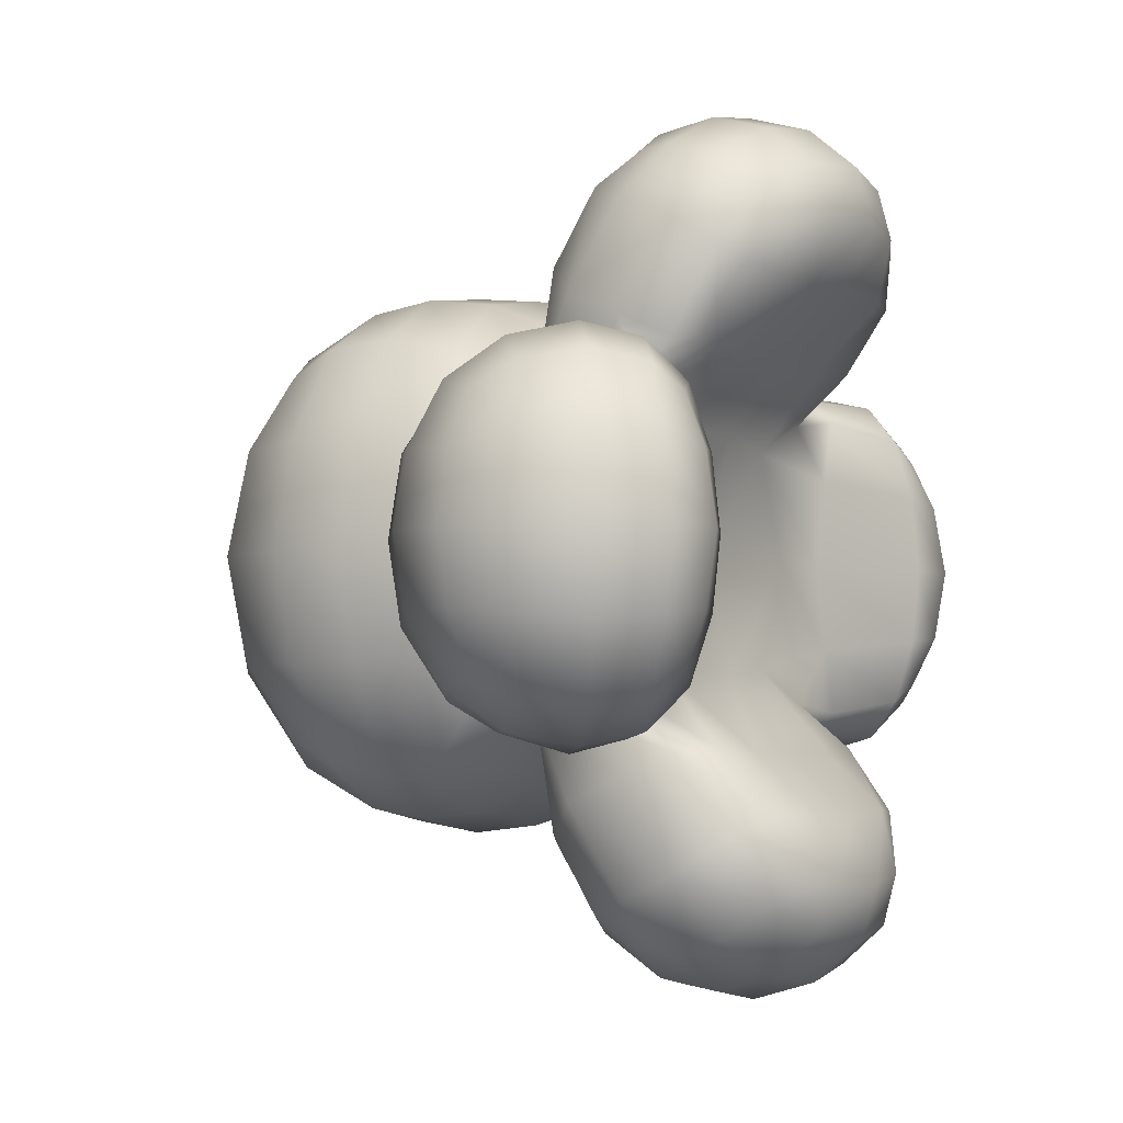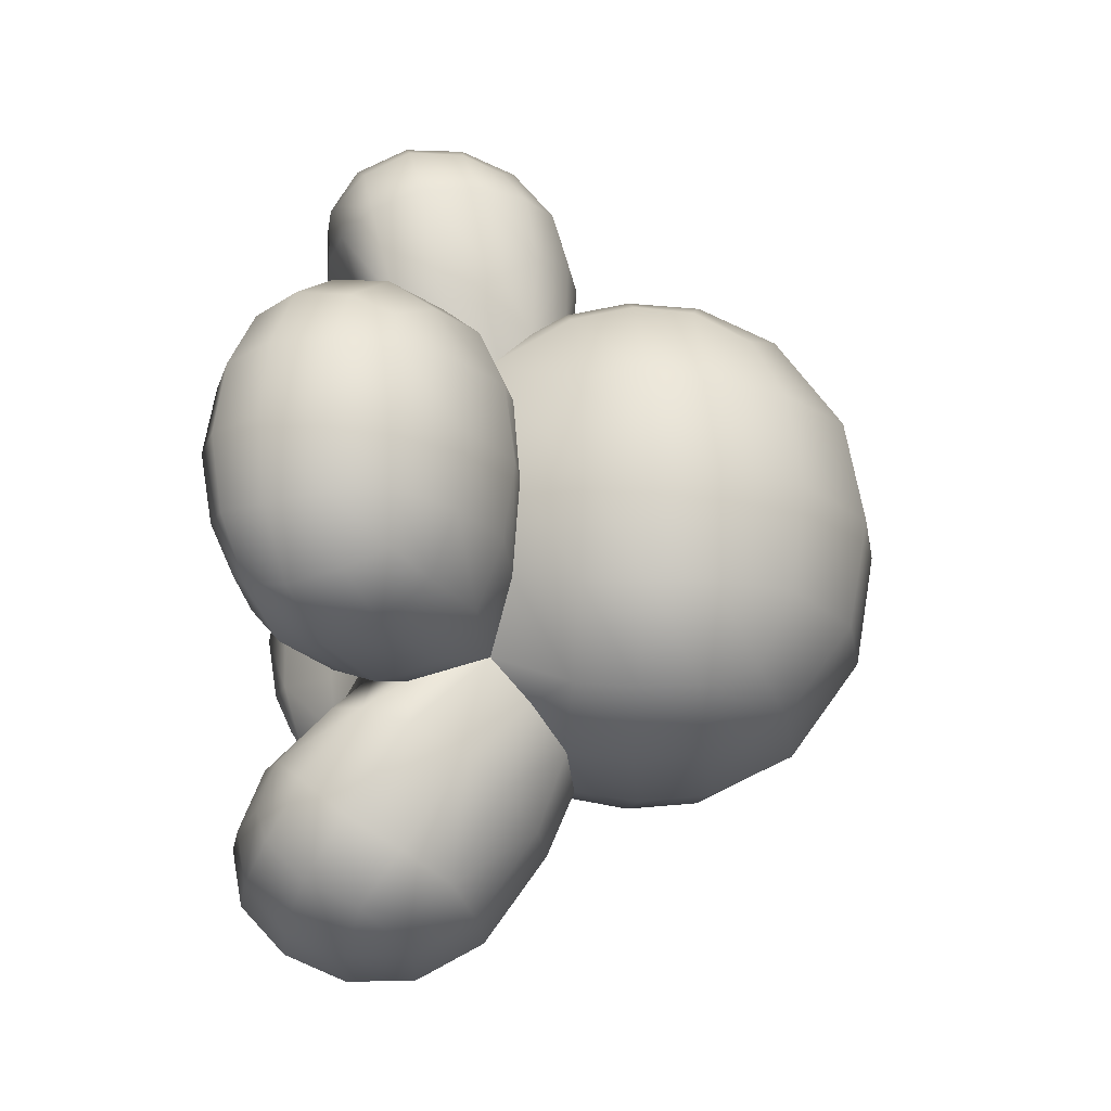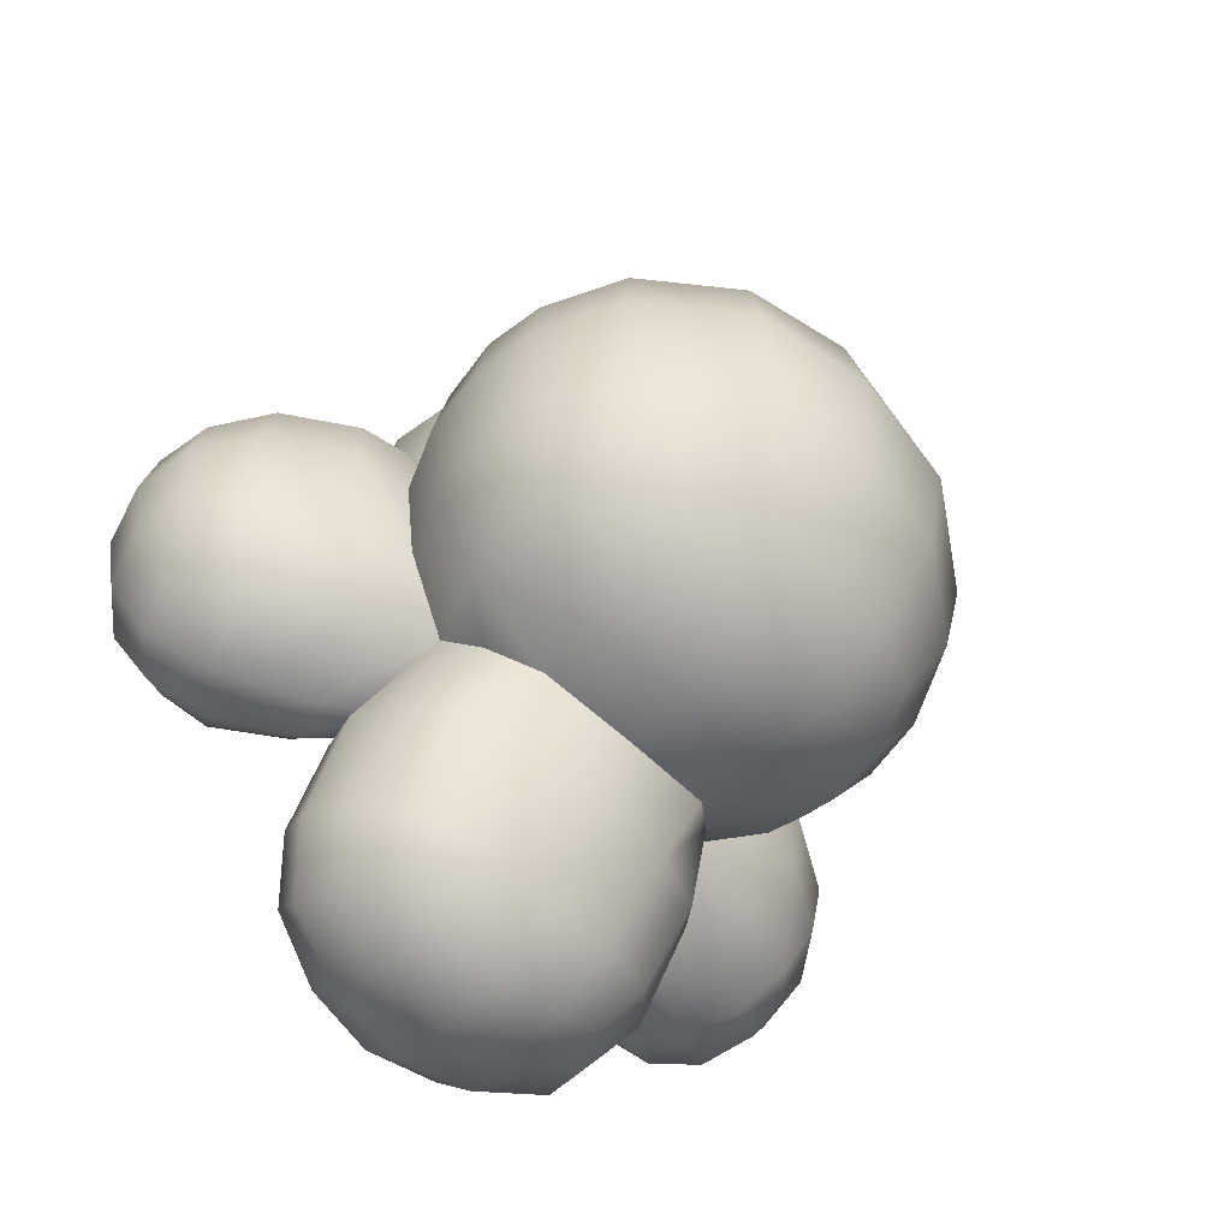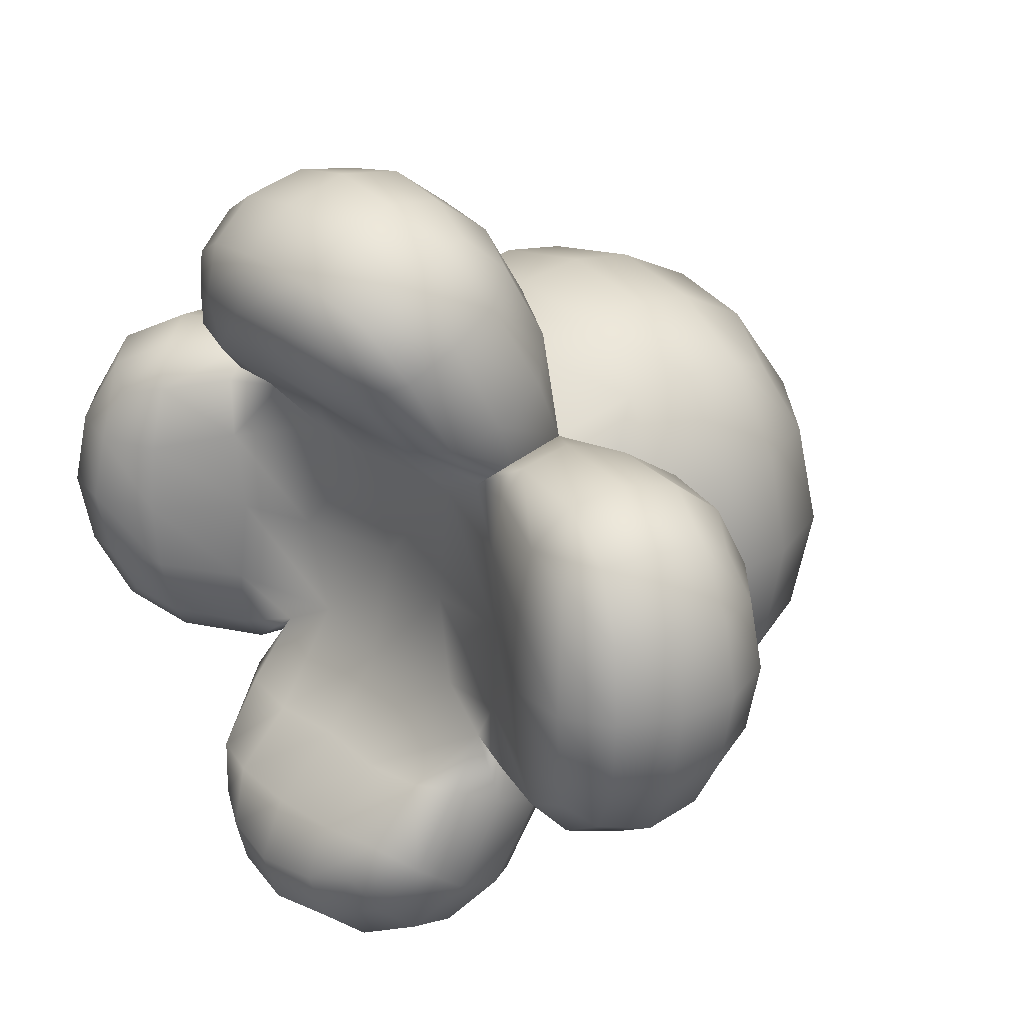
<metadata>
{"format":"obj","ext":"obj","renderer":"f3d","projection":"perspective","resolution":1024,"background":"white","views":[{"elev":-3.7,"azim":-150.3,"up":"+Y"},{"elev":-18.8,"azim":-0.1,"up":"+Z"},{"elev":-61.3,"azim":46.3,"up":"+Z"},{"elev":24.6,"azim":-39.0,"up":"+Y"}]}
</metadata>
<code>
g default
v -0.7658 0.3578 1.108
v -0.7658 -0.3689 1.108
v -0.2349 0.3578 1.227
v -0.2349 -0.3689 1.227
v -0.6548 -0.5506 1.002
v -0.3088 -0.5506 1.08
v -0.06521 -0.2384 1.134
v -0.06521 0.2273 1.134
v -0.02102 -0.3087 0.7346
v -0.02102 0.2976 0.7346
v -0.5748 -0.00555 1.416
v 0.01718 -0.00555 0.9615
v -0.6348 -0.00555 0.6262
v -0.4187 -0.5871 0.7081
v -0.4187 0.576 0.7081
v -0.7545 -0.00555 1.333
v -0.5658 0.2447 1.376
v -0.8205 -0.2211 1.161
v -0.6916 -0.4329 1.189
v -0.5658 -0.2558 1.376
v -0.3706 -0.00555 1.419
v -0.3639 -0.4329 1.263
v -0.1987 -0.2211 1.3
v -0.3639 0.4218 1.263
v -0.1987 0.21 1.3
v -0.1533 0.4218 1.097
v -0.038 -0.00555 1.158
v -0.01206 0.2478 0.9407
v -0.1533 -0.4329 1.097
v -0.01206 -0.2589 0.9407
v 0.006024 -0.00555 0.7874
v -0.1313 -0.4385 0.611
v -0.1314 0.4274 0.611
v -0.5093 0.4899 0.5601
v -0.6397 -0.005516 0.3514
v -0.6556 0.2652 0.6422
v -0.5186 -0.5118 0.5632
v -0.6556 -0.2763 0.6422
v -0.8427 -0.00555 0.9678
v -0.7626 -0.4329 0.9606
v -0.7626 0.4218 0.9606
v -0.5782 -0.548 0.6939
v -0.4942 -0.5902 1.056
v -0.2575 -0.4984 0.4799
v -0.2371 -0.5328 0.7707
v -0.5782 0.5369 0.6939
v -0.2605 0.4892 0.4825
v -0.4942 0.5791 1.056
v -0.2371 0.5217 0.7707
v -0.7321 0.2273 1.299
v -0.8492 -0.00555 1.186
v -0.6548 0.5395 1.002
v -0.5389 0.4534 1.255
v -0.8212 0.2273 0.9649
v -0.5389 -0.4645 1.255
v -0.8212 -0.2384 0.9649
v -0.1808 -0.00555 1.335
v -0.7321 -0.2384 1.299
v -0.3756 -0.2384 1.378
v -0.1167 0.446 0.8677
v -0.1167 -0.4571 0.8677
v -0.3756 0.2273 1.378
v -0.3088 0.5395 1.08
v -0.5821 -0.3443 0.3262
v -0.5821 0.3329 0.3262
v -0.6169 0.4313 0.5167
v -0.6169 -0.4431 0.5167
v -0.8205 0.21 1.161
v -0.6916 0.4218 1.189
v -1.01 0.9043 -0.3756
v -1.01 0.9043 0.3511
v -0.5303 1.16 -0.3756
v -0.5304 1.16 0.3512
v -0.8751 0.8314 0.5328
v -0.5622 0.9983 0.5328
v -0.342 1.116 0.2207
v -0.342 1.116 -0.2451
v -0.1902 0.6743 0.2784
v -0.1902 0.6743 -0.3027
v -0.9083 1.251 -0.01223
v -0.1791 0.9083 -0.01219
v -0.8242 0.5829 -0.01223
v -0.5967 0.6463 0.6043
v -0.5966 0.6463 -0.6287
v -1.059 1.124 -0.01224
v -0.8888 1.215 -0.2625
v -1.077 0.9398 0.2033
v -0.9604 1.002 0.4151
v -0.8888 1.215 0.238
v -0.7123 1.309 -0.01222
v -0.6642 1.16 0.4152
v -0.5148 1.24 0.2033
v -0.6641 1.16 -0.4396
v -0.5147 1.24 -0.2278
v -0.417 1.056 -0.4396
v -0.322 1.146 -0.0122
v -0.2095 0.8951 -0.2583
v -0.417 1.056 0.4152
v -0.2095 0.8951 0.2339
v -0.1684 0.7353 -0.01219
v -0.2605 0.4892 -0.5069
v -0.6168 0.4313 -0.5411
v -0.6397 0.3581 -0.01222
v -0.8452 0.5856 -0.2583
v -0.8452 0.5856 0.2339
v -1.032 0.7624 -0.01224
v -0.9679 0.7626 0.4151
v -0.9678 0.7626 -0.4396
v -0.7328 0.5807 0.5488
v -0.7345 0.9256 0.5725
v -0.4087 0.7238 0.5629
v -0.7328 0.5807 -0.5733
v -0.5092 0.4899 -0.5845
v -0.7344 0.9256 -0.5969
v -0.4086 0.7238 -0.5873
v -1.029 1.096 -0.2451
v -1.111 0.9566 -0.01224
v -0.875 0.8314 -0.5573
v -0.8308 1.106 -0.4712
v -1.026 0.7511 -0.2451
v -0.8308 1.106 0.4467
v -1.026 0.7511 0.2206
v -0.507 1.279 -0.01221
v -1.029 1.096 0.2206
v -0.7063 1.268 0.2207
v -0.2907 0.8227 -0.4636
v -0.2908 0.8227 0.4392
v -0.7062 1.268 -0.2451
v -0.5621 0.9983 -0.5573
v -0.5821 0.3329 -0.3506
v -0.8232 0.5721 -0.4636
v -0.8232 0.5721 0.4392
v -1.077 0.9398 -0.2278
v -0.9604 1.002 -0.4396
v -1.011 -0.916 0.3511
v -1.01 -0.916 -0.3756
v -0.5306 -1.172 0.3512
v -0.5305 -1.172 -0.3756
v -0.8752 -0.8431 -0.5573
v -0.5623 -1.01 -0.5573
v -0.3421 -1.127 -0.2451
v -0.3422 -1.127 0.2207
v -0.1881 -0.6833 -0.3015
v -0.1881 -0.6833 0.2772
v -0.9085 -1.263 -0.01223
v -0.1791 -0.9199 -0.01219
v -0.8242 -0.5946 -0.01223
v -0.5967 -0.6581 -0.6287
v -0.5967 -0.6581 0.6043
v -1.06 -1.136 -0.01224
v -0.889 -1.227 0.238
v -1.077 -0.9516 -0.2278
v -0.9605 -1.014 -0.4396
v -0.889 -1.227 -0.2625
v -0.7125 -1.321 -0.01222
v -0.6643 -1.172 -0.4396
v -0.5149 -1.251 -0.2278
v -0.6644 -1.172 0.4152
v -0.5149 -1.251 0.2033
v -0.4172 -1.068 0.4152
v -0.3222 -1.157 -0.0122
v -0.2095 -0.9069 0.2339
v -0.4171 -1.068 -0.4396
v -0.2095 -0.9069 -0.2583
v -0.1651 -0.7421 -0.01219
v -0.2575 -0.4979 -0.5043
v -0.6397 -0.3695 -0.01222
v -0.8452 -0.5974 0.2339
v -0.6168 -0.4431 -0.5411
v -0.8452 -0.5974 -0.2583
v -1.032 -0.7742 -0.01224
v -0.968 -0.7744 -0.4396
v -0.968 -0.7744 0.4151
v -0.7328 -0.5925 -0.5733
v -0.7346 -0.9374 -0.5969
v -0.5186 -0.5118 -0.5876
v -0.4086 -0.7356 -0.5873
v -0.7329 -0.5925 0.5488
v -0.7347 -0.9374 0.5725
v -0.4087 -0.7356 0.5629
v -1.029 -1.108 0.2206
v -1.112 -0.9684 -0.01224
v -0.8753 -0.8431 0.5328
v -0.831 -1.118 0.4467
v -1.026 -0.7629 0.2206
v -0.831 -1.118 -0.4712
v -1.026 -0.7629 -0.2451
v -0.5072 -1.291 -0.01221
v -1.029 -1.108 -0.2451
v -0.7064 -1.28 -0.2451
v -0.2908 -0.8345 0.4392
v -0.2908 -0.8345 -0.4636
v -0.7064 -1.28 0.2207
v -0.5624 -1.01 0.5328
v -0.5821 -0.3443 -0.3506
v -0.8233 -0.5839 0.4392
v -0.8232 -0.5839 -0.4636
v -1.077 -0.9516 0.2033
v -0.9606 -1.014 0.4151
v 0.5708 0.5403 -0.558
v 0.5707 0.5403 0.5337
v 0.5708 -0.5514 -0.558
v 0.5707 -0.5514 0.5337
v 0.4193 0.3197 0.749
v 0.8807 0.3382 0.3317
v 0.8808 0.3382 -0.3559
v 0.8807 -0.3493 0.3317
v 0.8808 -0.3493 -0.3559
v 0.4194 -0.3308 -0.7733
v 0.4193 -0.3308 0.749
v 0.4194 -0.7667 0.3131
v 0.4194 -0.7667 -0.3374
v -0.002891 0.8073 -0.01218
v 1.001 -0.00555 -0.01212
v 0.02816 -0.8215 -0.01218
v -0.564 -0.00555 -0.01221
v 0.006118 -0.00555 -0.8118
v -0.003839 0.7549 -0.3376
v -0.003878 0.7549 0.3133
v 0.4462 0.8047 -0.01215
v 0.3827 0.6102 0.6036
v 0.6687 0.6317 0.3093
v 0.3828 0.6102 -0.6279
v 0.6688 0.6317 -0.3336
v 0.6688 0.3159 -0.6494
v 0.9393 0.3638 -0.01212
v 0.9393 -0.00555 -0.3815
v 0.6687 0.3159 0.6252
v 0.9392 -0.00555 0.3573
v 0.9393 -0.3749 -0.01212
v 0.6687 -0.327 0.6252
v 0.6687 -0.6428 0.3093
v 0.6688 -0.327 -0.6494
v 0.6688 -0.6428 -0.3336
v 0.3828 -0.6213 -0.6279
v 0.4462 -0.8158 -0.01215
v 0.01601 -0.768 -0.3385
v 0.3827 -0.6213 0.6036
v 0.01597 -0.768 0.3141
v -0.6397 -0.005516 -0.3758
v 0.4462 -0.00555 0.7981
v -0.02093 -0.3087 -0.7589
v -0.02093 0.2976 -0.7589
v 0.4463 -0.00555 -0.8224
v -0.1313 0.4274 -0.6354
v -0.0352 0.5916 -0.5885
v -0.03527 0.5916 0.5642
v 0.7132 0.6774 -0.01214
v 0.4194 0.7556 0.3131
v 0.7132 -0.00555 -0.6951
v 0.7131 -0.00555 0.6708
v 0.4194 0.7556 -0.3374
v 0.7132 -0.6885 -0.01214
v 0.4194 0.3197 -0.7733
v -0.1313 -0.4385 -0.6354
v -0.005244 -0.6051 -0.6118
v -0.005315 -0.6051 0.5874
v -0.9777 -0.3734 -0.9613
v -0.9777 0.3623 -0.9613
v -0.5043 -0.3734 -1.294
v -0.5043 0.3623 -1.294
v -0.8254 0.5254 -0.9019
v -0.5168 0.5254 -1.119
v -0.2996 0.2112 -1.271
v -0.2996 -0.2223 -1.271
v -0.9151 -0.00555 -1.341
v -0.08308 -0.00555 -1.024
v -0.7305 -0.00555 -0.6156
v -0.4996 0.5864 -0.7407
v -0.4996 -0.5975 -0.7407
v -1.058 -0.00555 -1.187
v -0.8898 -0.2531 -1.305
v -1.053 0.2051 -0.9901
v -0.9377 0.4304 -1.071
v -0.8898 0.242 -1.305
v -0.7157 -0.00555 -1.428
v -0.6455 0.4304 -1.276
v -0.4981 0.2051 -1.38
v -0.6455 -0.4415 -1.276
v -0.4981 -0.2162 -1.38
v -0.3711 -0.4181 -1.199
v -0.2824 -0.00555 -1.306
v -0.1117 -0.2481 -1.002
v -0.3711 0.407 -1.199
v -0.1117 0.237 -1.002
v -0.7541 -0.2699 -0.6298
v -0.7541 0.2588 -0.6298
v -0.9961 -0.00555 -0.7917
v -0.9144 0.407 -0.8173
v -0.9144 -0.4181 -0.8173
v -0.6481 0.5454 -0.6836
v -0.6892 0.5653 -1.02
v -0.3226 0.5273 -0.8303
v -0.6481 -0.5565 -0.6836
v -0.6892 -0.5764 -1.02
v -0.3226 -0.5384 -0.8303
v -1.022 -0.2346 -1.162
v -1.091 -0.00555 -1.003
v -0.8254 -0.5365 -0.9019
v -0.8144 -0.4751 -1.198
v -0.9738 -0.2223 -0.7976
v -0.8144 0.464 -1.198
v -0.9738 0.2112 -0.7976
v -0.4951 -0.00555 -1.422
v -1.022 0.2235 -1.162
v -0.704 0.2235 -1.385
v -0.2105 -0.4525 -0.9156
v -0.2105 0.4414 -0.9156
v -0.704 -0.2346 -1.385
v -0.5168 -0.5365 -1.119
v -1.053 -0.2162 -0.9901
v -0.9377 -0.4415 -1.071
v -0.6585 -0.4724 0.6956
v -0.6585 0.461 0.6956
v -0.7426 0.4461 -0.6537
v -0.7426 -0.4576 -0.6537
v 0.2278 0.8346 -0.01217
v 0.2135 0.7821 0.3246
v 0.1783 0.6222 0.6048
v 0.1856 0.3197 0.7683
v 0.2135 -0.005519 0.8211
v 0.1856 -0.3307 0.7683
v 0.1939 -0.6346 0.6169
v 0.2238 -0.7942 0.3251
v 0.244 -0.8473 -0.01216
v 0.2238 -0.7942 -0.3494
v 0.1939 -0.6346 -0.6412
v 0.1857 -0.3307 -0.7926
v 0.2136 -0.005519 -0.8454
v 0.1857 0.3197 -0.7926
v 0.1783 0.6222 -0.6291
v 0.2135 0.7821 -0.349
g FoodShortRUpperArm
f 1 68 50 69
f 68 51 16 50
f 50 16 11 17
f 69 50 17 53
f 51 18 58 16
f 18 2 19 58
f 58 19 55 20
f 16 58 20 11
f 11 20 59 21
f 20 55 22 59
f 59 22 4 23
f 21 59 23 57
f 53 17 62 24
f 17 11 21 62
f 62 21 57 25
f 24 62 25 3
f 3 25 8 26
f 25 57 27 8
f 8 27 12 28
f 26 8 28 60
f 57 23 7 27
f 23 4 29 7
f 7 29 61 30
f 27 7 30 12
f 12 30 9 31
f 30 61 32 9
f 60 28 10 33
f 28 12 31 10
f 65 35 13 36
f 35 64 38 13
f 13 38 56 39
f 56 40 2 18
f 39 56 18 51
f 36 13 39 54
f 54 39 51 68
f 41 54 68 1
f 2 40 5 19
f 42 313 67 37
f 5 42 14 43
f 19 5 43 55
f 42 37 44 14
f 14 44 32 45
f 45 32 61
f 55 43 6 22
f 43 14 45 6
f 6 45 61 29
f 22 6 29 4
f 46 34 66 314
f 34 46 15 47
f 41 1 69 52
f 52 69 53 48
f 46 52 48 15
f 15 48 63 49
f 48 53 24 63
f 63 24 3 26
f 49 63 26 60
f 47 15 49 33
f 33 49 60
f 70 133 116 134
f 133 117 85 116
f 116 85 80 86
f 134 116 86 119
f 117 87 124 85
f 87 71 88 124
f 124 88 121 89
f 85 124 89 80
f 80 89 125 90
f 89 121 91 125
f 125 91 73 92
f 90 125 92 123
f 119 86 128 93
f 86 80 90 128
f 128 90 123 94
f 93 128 94 72
f 72 94 77 95
f 94 123 96 77
f 77 96 81 97
f 95 77 97 126
f 123 92 76 96
f 92 73 98 76
f 76 98 127 99
f 96 76 99 81
f 81 99 78 100
f 99 127 47 78
f 126 97 79 101
f 97 81 100 79
f 130 103 82 104
f 102 130 104 131
f 65 66 132 105
f 103 65 105 82
f 82 105 122 106
f 105 132 107 122
f 122 107 71 87
f 106 122 87 117
f 131 104 120 108
f 104 82 106 120
f 120 106 117 133
f 108 120 133 70
f 71 107 74 88
f 107 132 109 74
f 74 109 83 110
f 88 74 110 121
f 132 66 109
f 109 66 34 83
f 83 34 47 111
f 111 47 127
f 121 110 75 91
f 110 83 111 75
f 75 111 127 98
f 91 75 98 73
f 102 131 112
f 102 112 84 113
f 131 108 118 112
f 108 70 134 118
f 118 134 119 114
f 112 118 114 84
f 84 114 129 115
f 114 119 93 129
f 129 93 72 95
f 115 129 95 126
f 113 84 115 101
f 101 115 126
f 135 198 181 199
f 198 182 150 181
f 181 150 145 151
f 199 181 151 184
f 182 152 189 150
f 152 136 153 189
f 189 153 186 154
f 150 189 154 145
f 145 154 190 155
f 154 186 156 190
f 190 156 138 157
f 155 190 157 188
f 184 151 193 158
f 151 145 155 193
f 193 155 188 159
f 158 193 159 137
f 137 159 142 160
f 159 188 161 142
f 142 161 146 162
f 160 142 162 191
f 188 157 141 161
f 157 138 163 141
f 141 163 192 164
f 161 141 164 146
f 146 164 143 165
f 164 192 166 143
f 191 162 144 44
f 162 146 165 144
f 64 167 147 168
f 67 64 168 196
f 195 169 197 170
f 167 195 170 147
f 147 170 187 171
f 170 197 172 187
f 187 172 136 152
f 171 187 152 182
f 196 168 185 173
f 168 147 171 185
f 185 171 182 198
f 173 185 198 135
f 136 172 139 153
f 172 197 174 139
f 139 174 148 175
f 153 139 175 186
f 197 169 174
f 174 169 176 148
f 148 176 166 177
f 177 166 192
f 186 175 140 156
f 175 148 177 140
f 140 177 192 163
f 156 140 163 138
f 67 196 178
f 67 178 149 37
f 196 173 183 178
f 173 135 199 183
f 183 199 184 179
f 178 183 179 149
f 149 179 194 180
f 179 184 158 194
f 194 158 137 160
f 180 194 160 191
f 37 149 180 44
f 44 180 191
f 79 100 213 218
f 101 79 218 246
f 78 47 247 219
f 100 78 219 213
f 317 318 249 220
f 318 319 221 249
f 249 221 201 222
f 220 249 222 248
f 331 332 252 223
f 332 317 220 252
f 252 220 248 224
f 223 252 224 200
f 200 224 206 225
f 224 248 226 206
f 206 226 214 227
f 225 206 227 250
f 248 222 205 226
f 222 201 228 205
f 205 228 251 229
f 226 205 229 214
f 214 229 207 230
f 229 251 231 207
f 207 231 203 232
f 230 207 232 253
f 250 227 208 233
f 227 214 230 208
f 208 230 253 234
f 233 208 234 202
f 202 234 212 235
f 234 253 236 212
f 212 236 325 326
f 235 212 326 327
f 253 232 211 236
f 232 203 238 211
f 211 238 323 324
f 236 211 324 325
f 215 239 144 165
f 239 257 44 144
f 256 237 143 166
f 237 215 165 143
f 195 167 216 240
f 167 64 35 216
f 216 35 65 103
f 240 216 103 130
f 321 322 210 241
f 322 323 238 210
f 210 238 203 231
f 241 210 231 251
f 319 320 204 221
f 320 321 241 204
f 204 241 251 228
f 221 204 228 201
f 166 255 256
f 245 101 246
f 329 330 254 244
f 330 331 223 254
f 254 223 200 225
f 244 254 225 250
f 327 328 209 235
f 328 329 244 209
f 209 244 250 233
f 235 209 233 202
f 47 33 247
f 257 32 44
f 9 32 257
f 247 33 10
f 245 246 243
f 256 255 242
f 258 311 297 312
f 311 298 271 297
f 297 271 266 272
f 312 297 272 300
f 298 273 305 271
f 273 259 274 305
f 305 274 302 275
f 271 305 275 266
f 266 275 306 276
f 275 302 277 306
f 306 277 261 278
f 276 306 278 304
f 300 272 309 279
f 272 266 276 309
f 309 276 304 280
f 279 309 280 260
f 260 280 265 281
f 280 304 282 265
f 265 282 267 283
f 281 265 283 307
f 304 278 264 282
f 278 261 284 264
f 264 284 308 285
f 282 264 285 267
f 267 285 243 217
f 285 308 245 243
f 307 283 242 255
f 283 267 217 242
f 195 240 268 286
f 240 130 287 268
f 268 287 303 288
f 303 289 259 273
f 288 303 273 298
f 286 268 288 301
f 301 288 298 311
f 290 301 311 258
f 259 289 262 274
f 291 315 102 113
f 262 291 269 292
f 274 262 292 302
f 291 113 101 269
f 269 101 245 293
f 293 245 308
f 302 292 263 277
f 292 269 293 263
f 263 293 308 284
f 277 263 284 261
f 294 176 169 316
f 176 294 270 166
f 290 258 312 299
f 299 312 300 295
f 294 299 295 270
f 270 295 310 296
f 295 300 279 310
f 310 279 260 281
f 296 310 281 307
f 166 270 296 255
f 255 296 307
f 40 313 42 5
f 38 313 40 56
f 314 36 54 41
f 46 314 41 52
f 289 315 291 262
f 287 315 289 303
f 316 286 301 290
f 294 316 290 299
f 66 65 36 314
f 287 130 102 315
f 38 64 67 313
f 169 195 286 316
f 213 219 318 317
f 219 247 319 318
f 247 10 320 319
f 10 31 321 320
f 31 9 322 321
f 9 257 323 322
f 324 323 257 239
f 325 324 239 215
f 326 325 215 237
f 327 326 237 256
f 256 242 328 327
f 242 217 329 328
f 217 243 330 329
f 243 246 331 330
f 246 218 332 331
f 218 213 317 332

</code>
